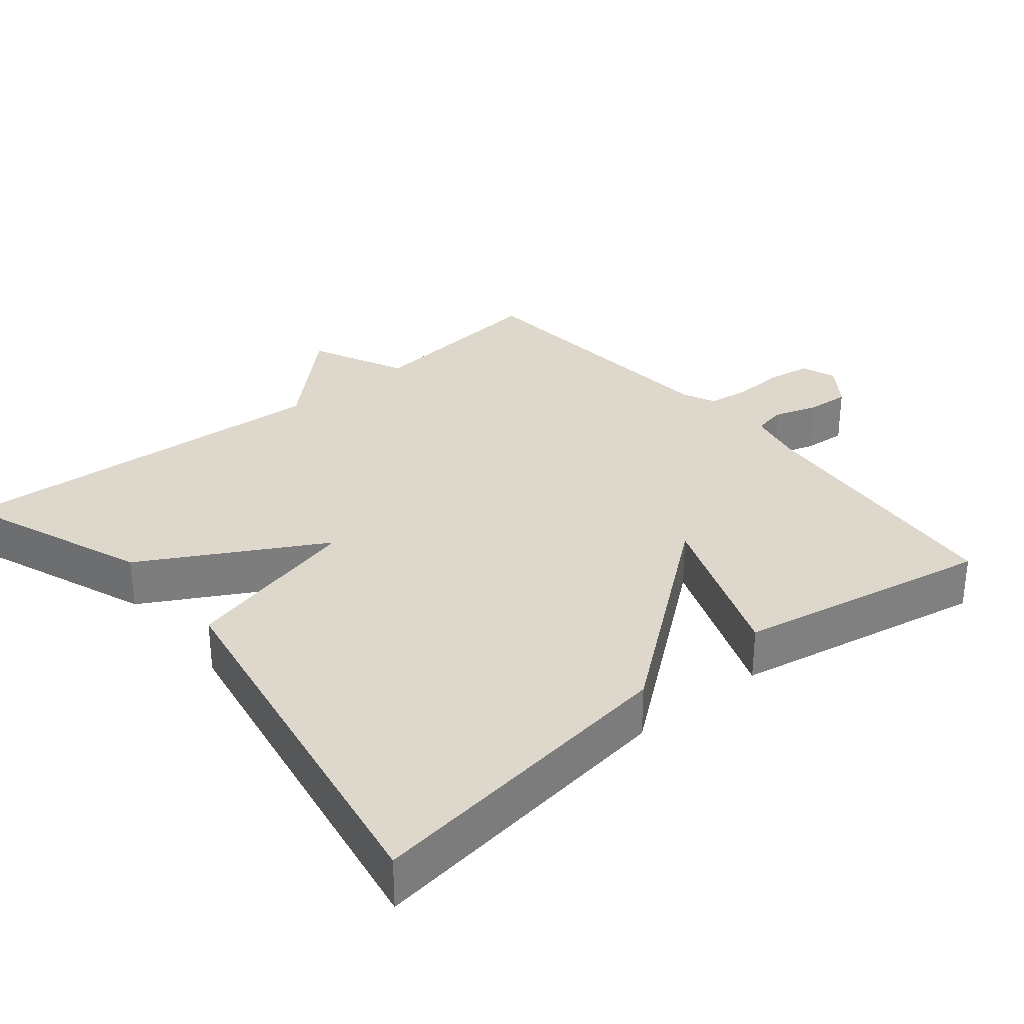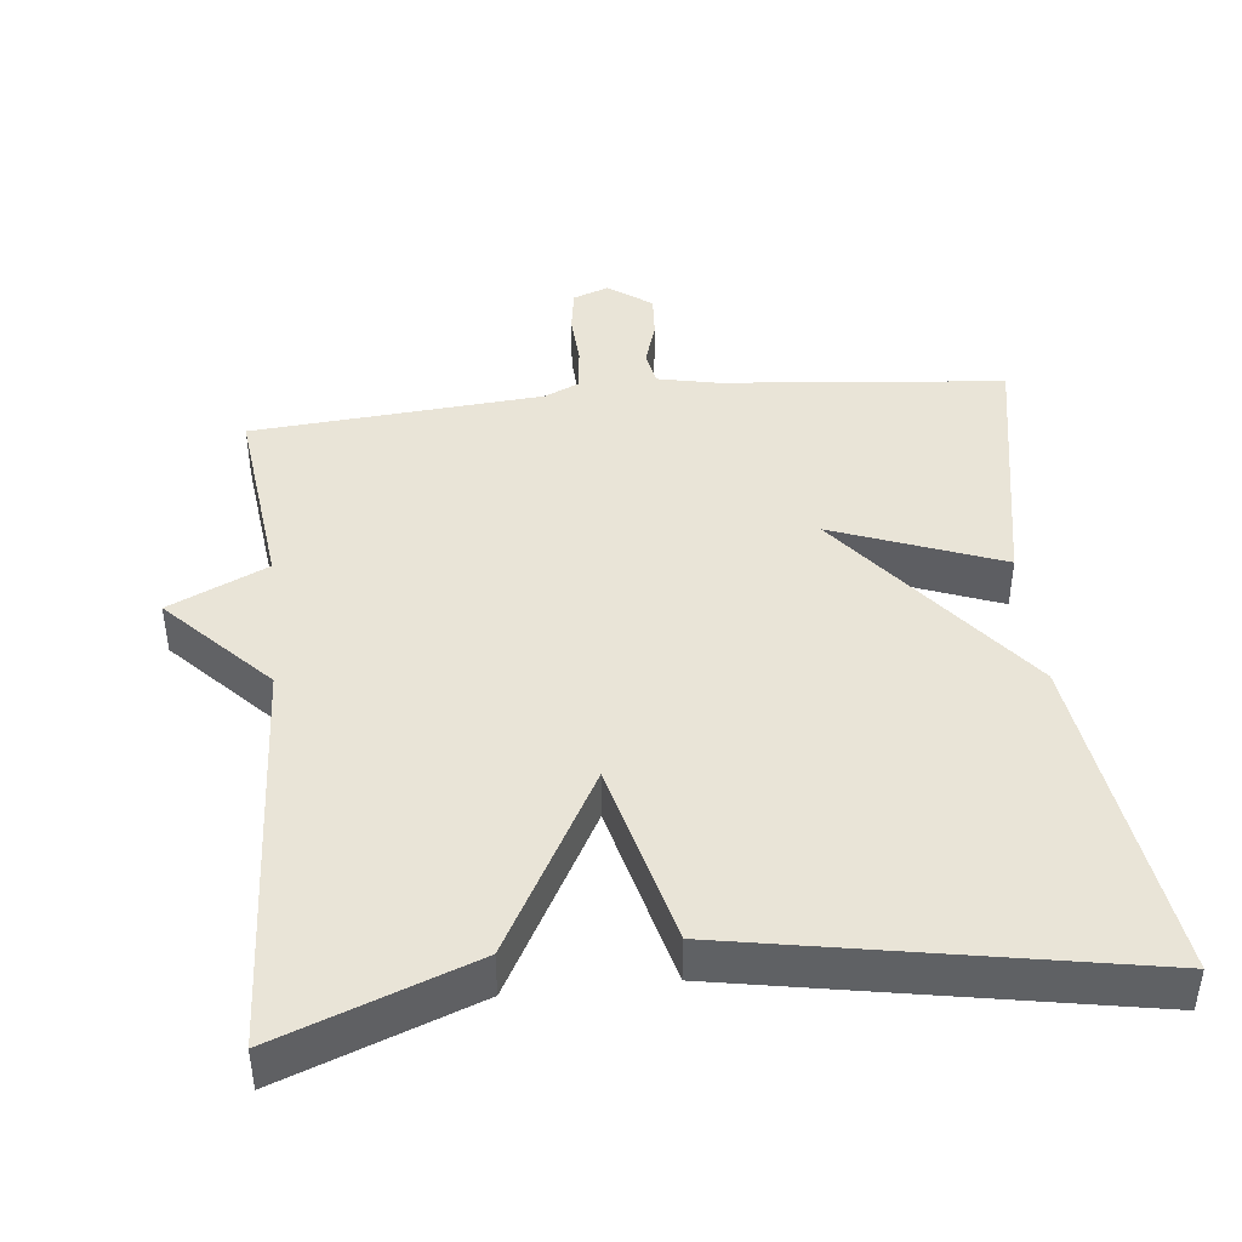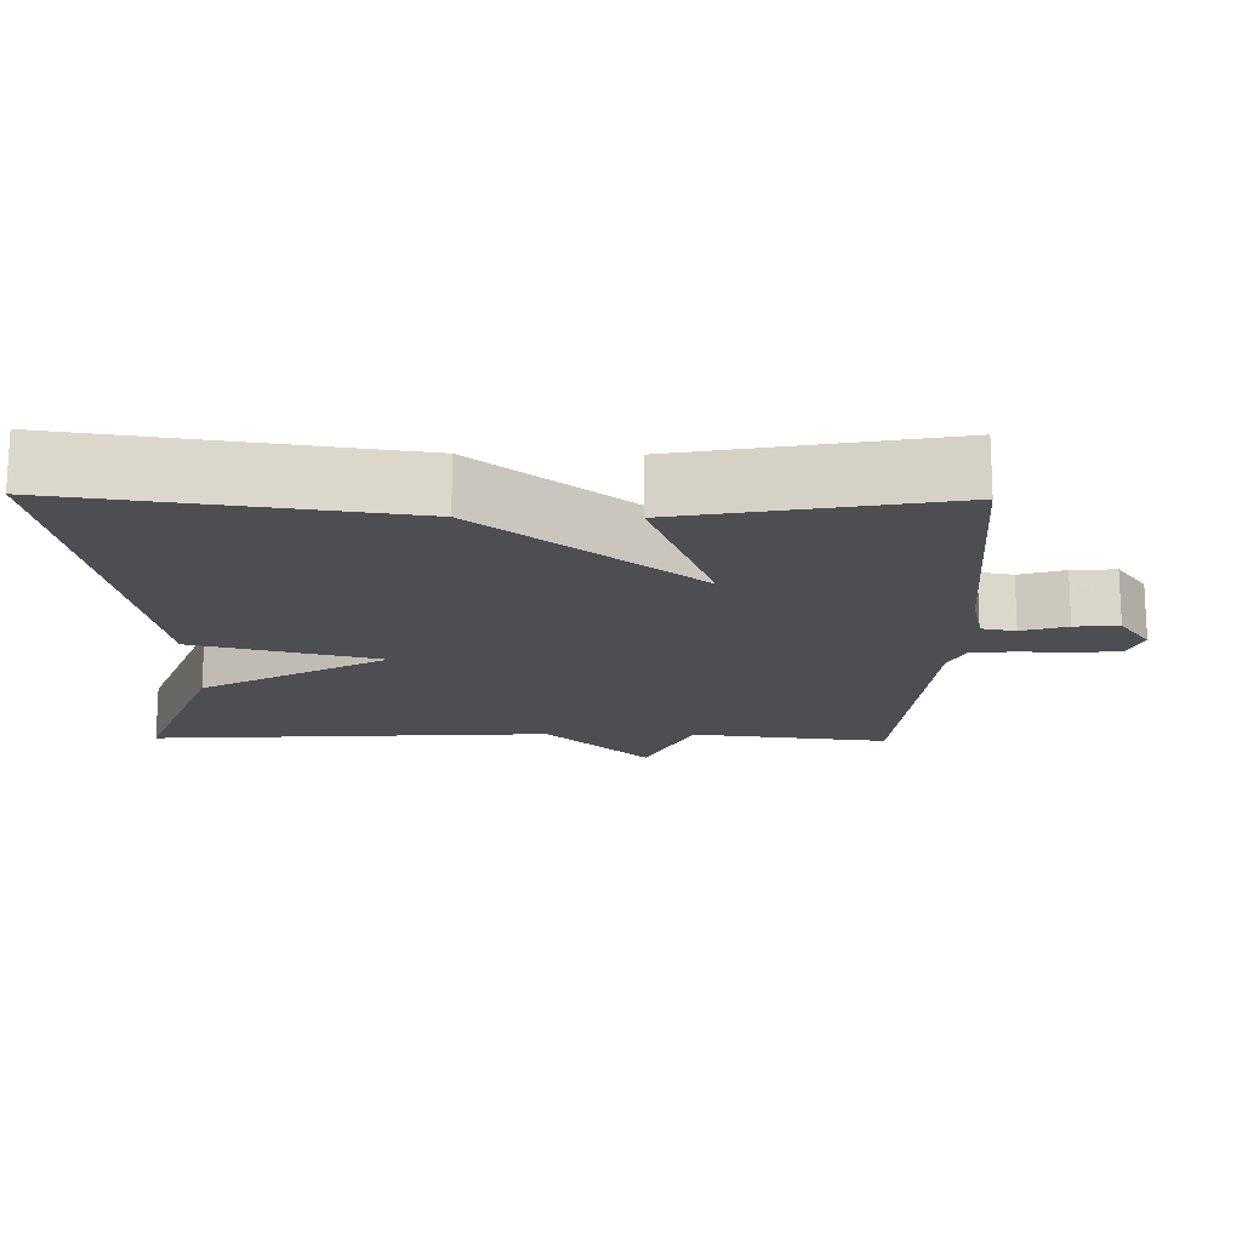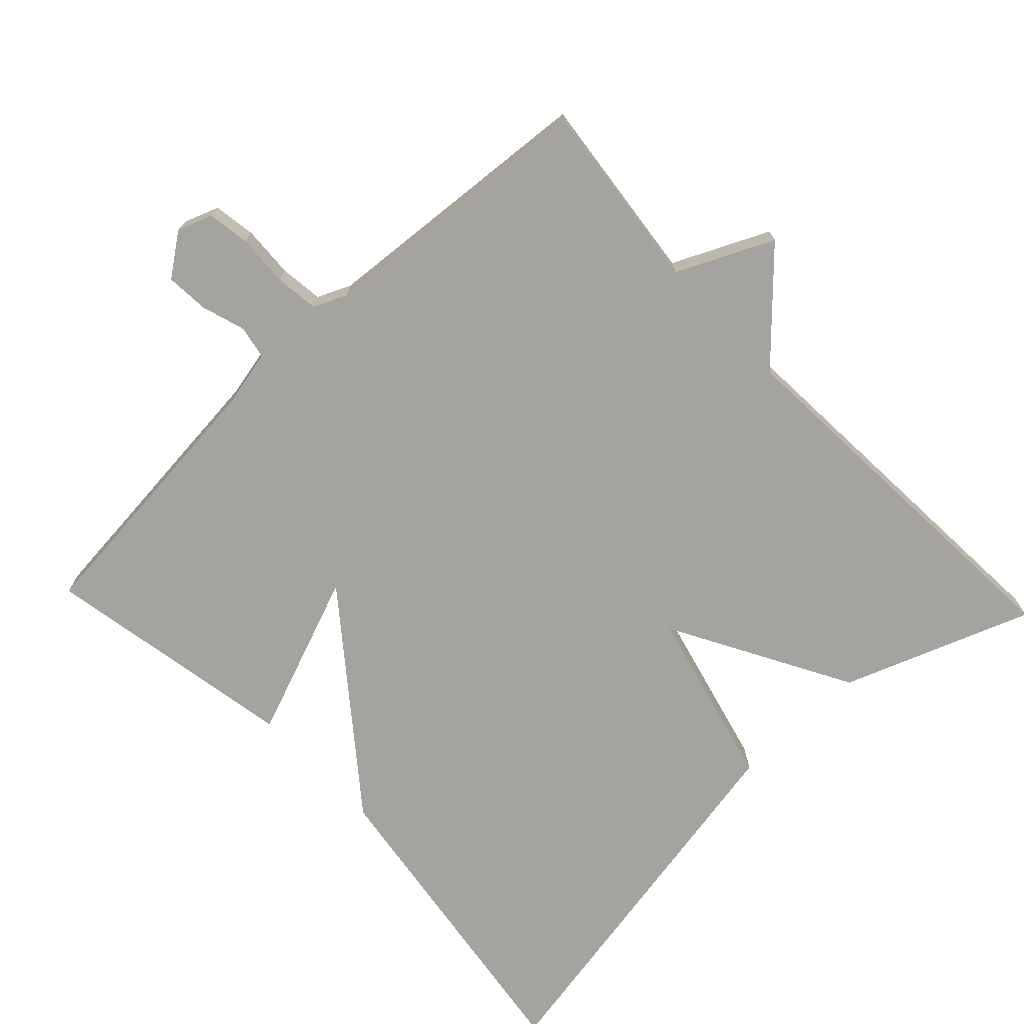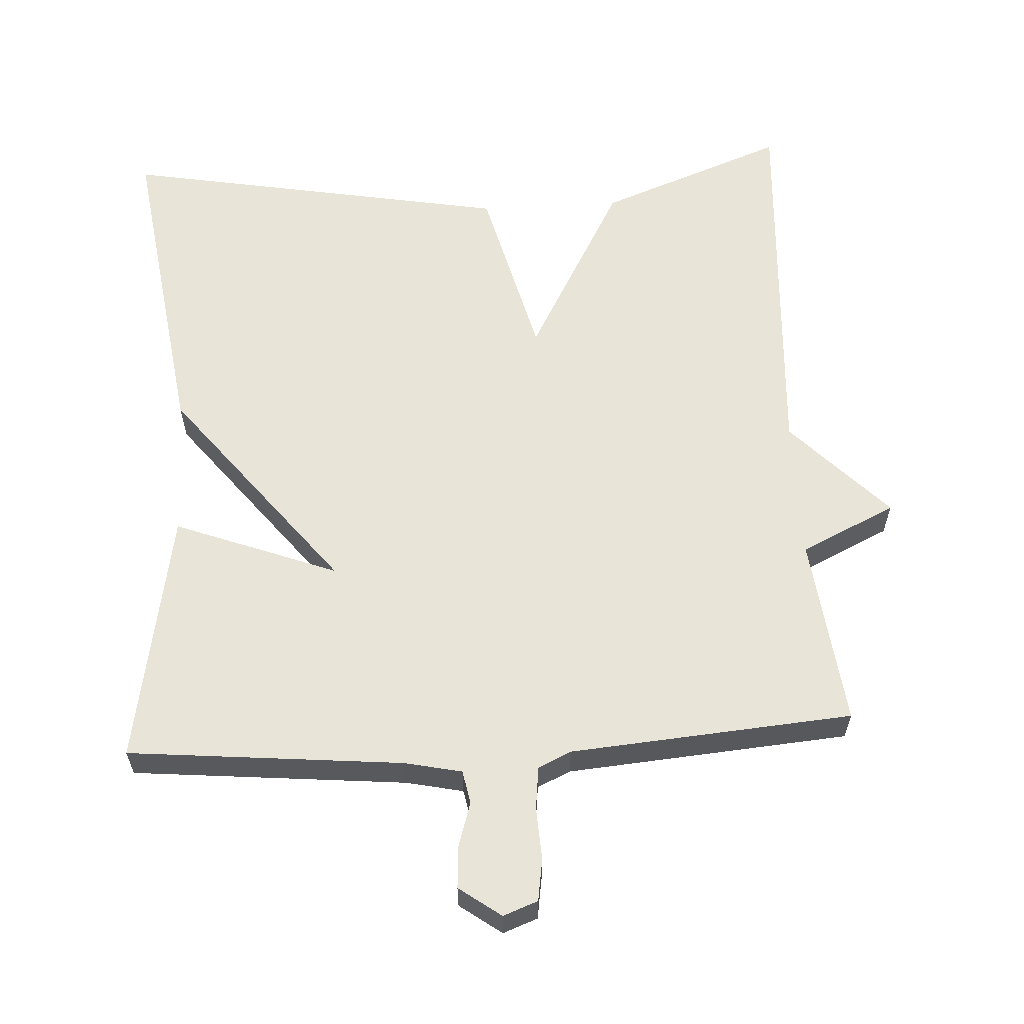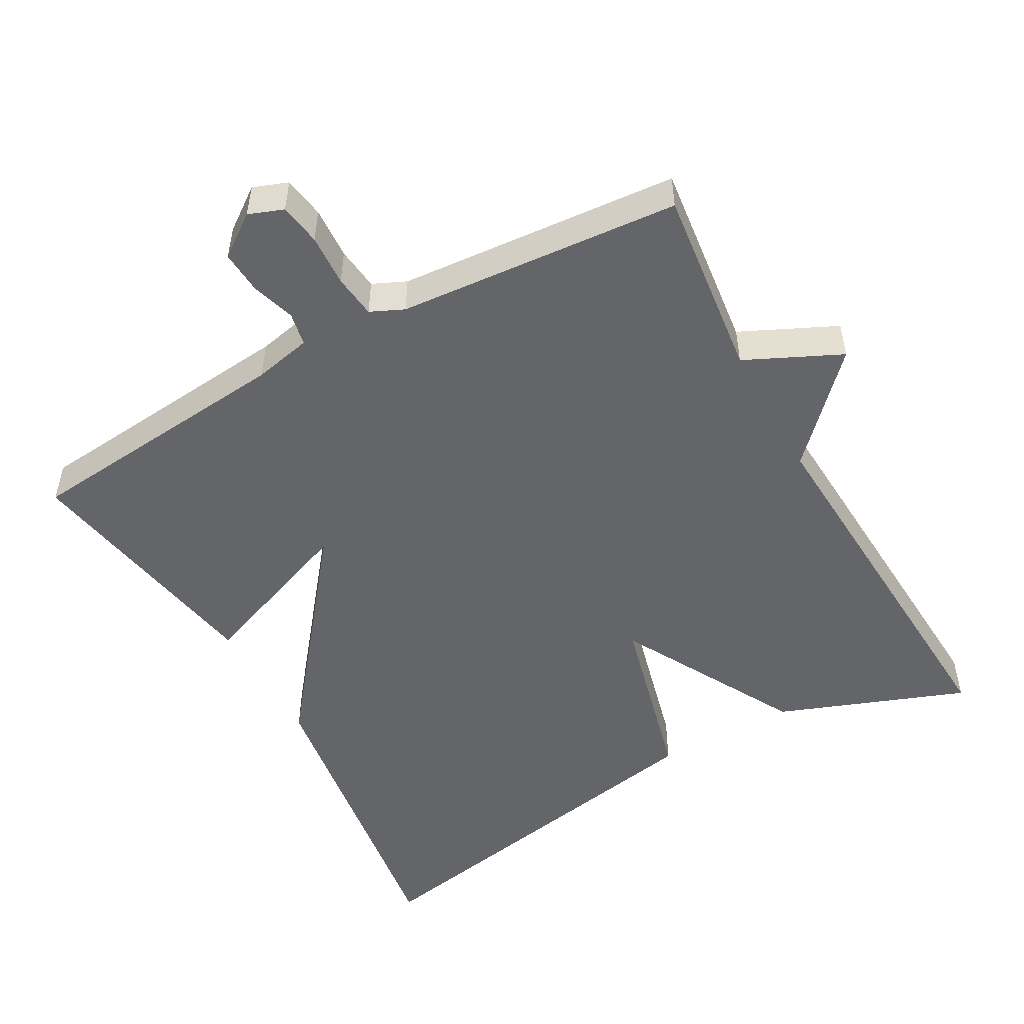
<metadata>
{"format":"obj","ext":"obj","renderer":"f3d","projection":"perspective","resolution":1024,"background":"white","views":[{"elev":31.3,"azim":-129.5,"up":"+Y"},{"elev":43.4,"azim":174.0,"up":"+Y"},{"elev":-16.8,"azim":-90.9,"up":"+Y"},{"elev":-73.0,"azim":43.5,"up":"+Y"},{"elev":60.5,"azim":-3.2,"up":"+Y"},{"elev":-51.4,"azim":29.1,"up":"+Y"}]}
</metadata>
<code>
v -0.5 0.07 -0.5
v -0.436 0.07 -0.053
v -0.21 0.07 0.233
v -0.436 0.07 0.147
v -0.5 0.07 0.5
v -0.121 0.07 0.536
v -0.041 0.07 0.553
v -0.032 0.07 0.599
v -0.051 0.07 0.66
v -0.055 0.07 0.719
v 0.003 0.07 0.761
v 0.051 0.07 0.743
v 0.06 0.07 0.685
v 0.056 0.07 0.613
v 0.063 0.07 0.553
v 0.109 0.07 0.532
v 0.5 0.07 0.5
v 0.469 0.07 0.236
v 0.601 0.07 0.174
v 0.469 0.07 0.036
v 0.5 0.07 -0.5
v 0.24 0.07 -0.402
v 0.103 0.07 -0.154
v 0.04 0.07 -0.402
v -0.5 0 -0.5
v -0.436 0 -0.053
v -0.21 0 0.233
v -0.436 0 0.147
v -0.5 0 0.5
v -0.121 0 0.536
v -0.041 0 0.553
v -0.032 0 0.599
v -0.051 0 0.66
v -0.055 0 0.719
v 0.003 0 0.761
v 0.051 0 0.743
v 0.06 0 0.685
v 0.056 0 0.613
v 0.063 0 0.553
v 0.109 0 0.532
v 0.5 0 0.5
v 0.469 0 0.236
v 0.601 0 0.174
v 0.469 0 0.036
v 0.5 0 -0.5
v 0.24 0 -0.402
v 0.103 0 -0.154
v 0.04 0 -0.402
f 1 2 3
f 24 1 3
f 23 24 3
f 20 21 22 23
f 20 23 3
f 19 20 3
f 18 19 3
f 16 17 18 3
f 4 5 6
f 3 4 6
f 16 3 6
f 15 16 6
f 12 13 14
f 11 12 14
f 10 11 14
f 9 10 14
f 8 9 14
f 7 8 14 15
f 6 7 15
f 27 26 25
f 27 25 48
f 27 48 47
f 47 46 45 44
f 27 47 44
f 27 44 43
f 27 43 42
f 27 42 41 40
f 30 29 28
f 30 28 27
f 30 27 40
f 30 40 39
f 38 37 36
f 38 36 35
f 38 35 34
f 38 34 33
f 38 33 32
f 39 38 32 31
f 39 31 30
f 1 25 26 2
f 2 26 27 3
f 3 27 28 4
f 4 28 29 5
f 5 29 30 6
f 6 30 31 7
f 7 31 32 8
f 8 32 33 9
f 9 33 34 10
f 10 34 35 11
f 11 35 36 12
f 12 36 37 13
f 13 37 38 14
f 14 38 39 15
f 15 39 40 16
f 16 40 41 17
f 17 41 42 18
f 18 42 43 19
f 19 43 44 20
f 20 44 45 21
f 21 45 46 22
f 22 46 47 23
f 23 47 48 24
f 24 48 25 1

</code>
